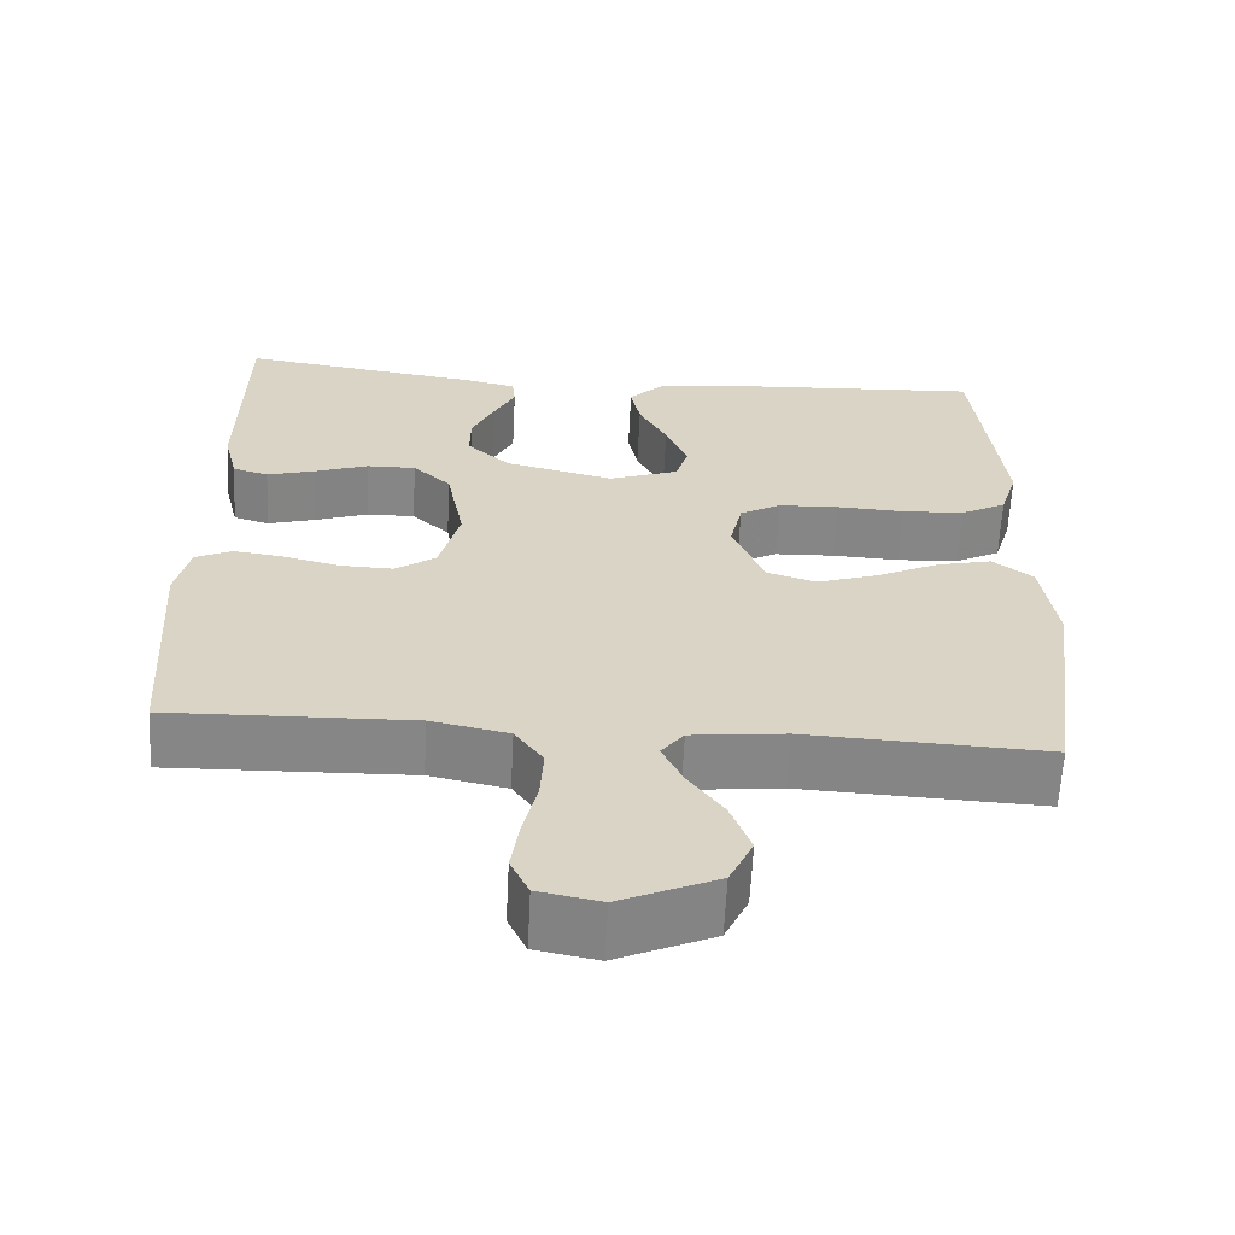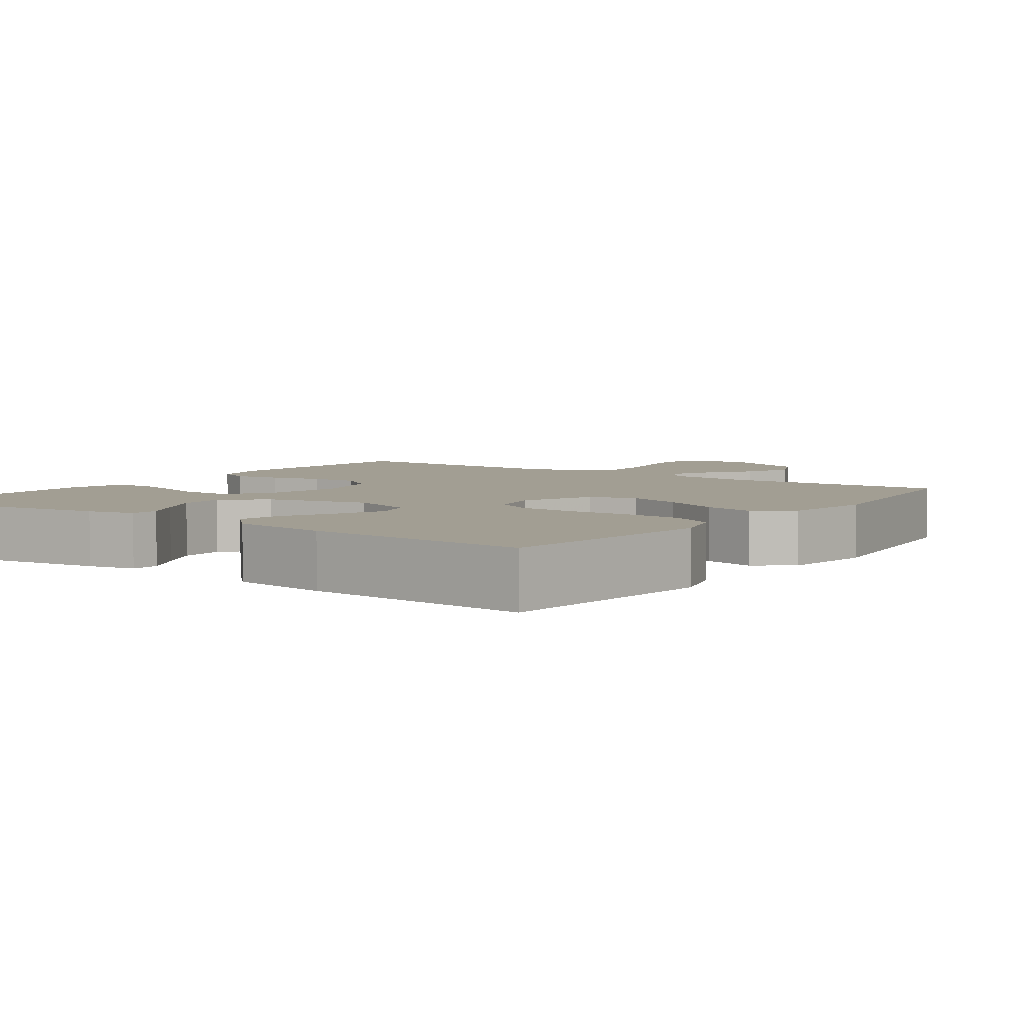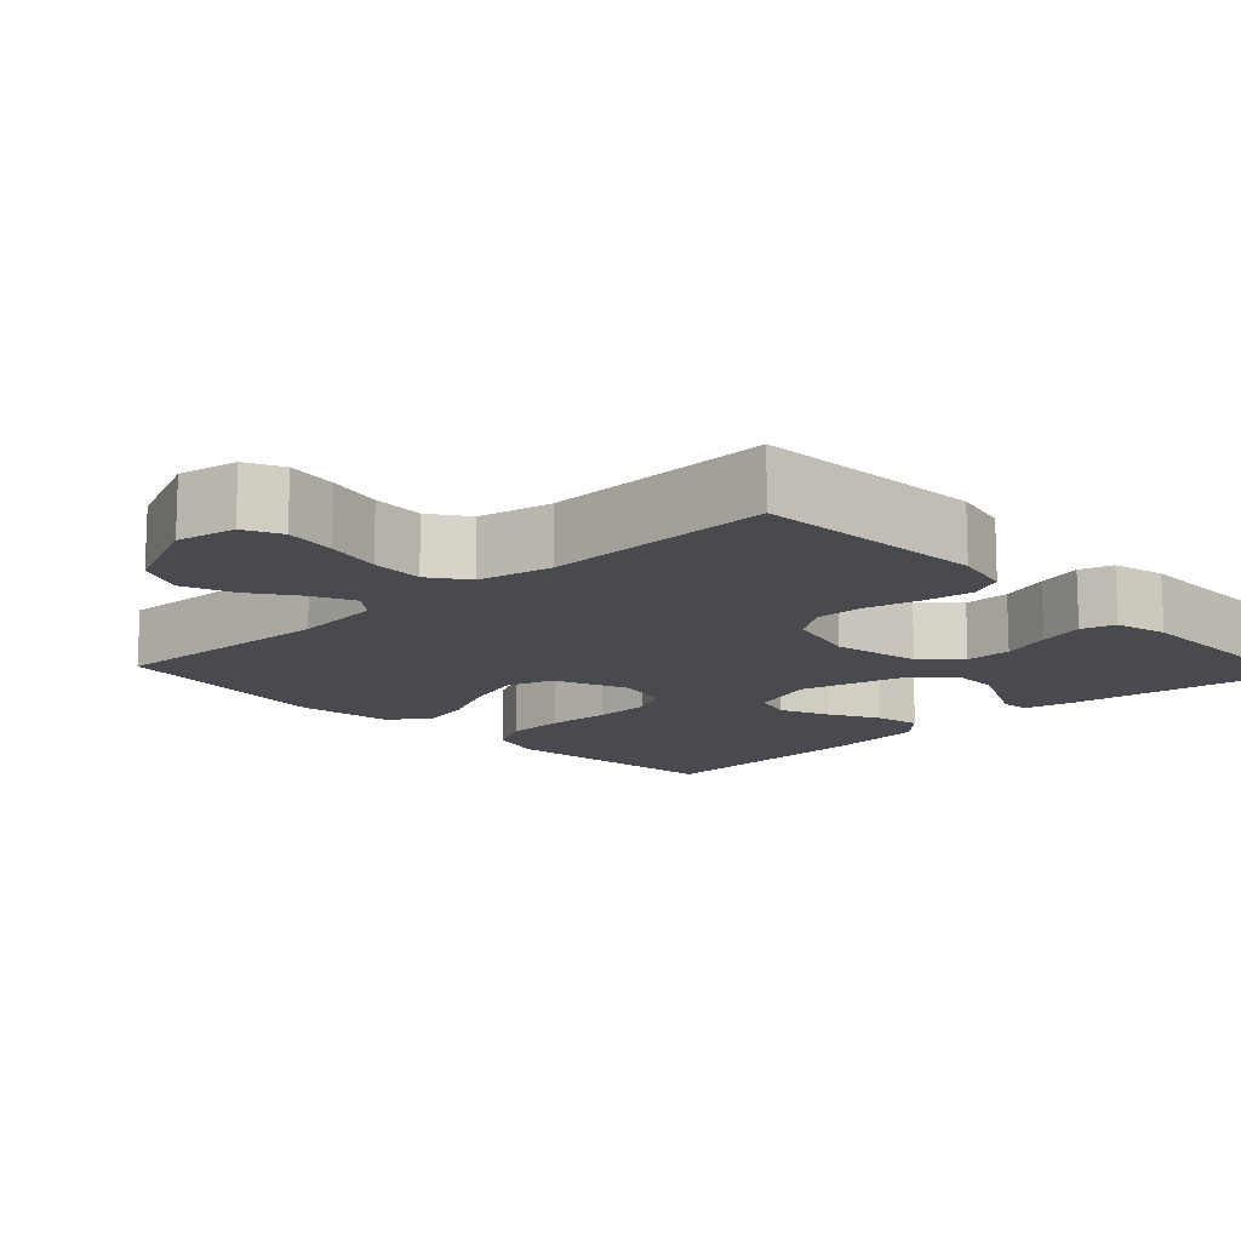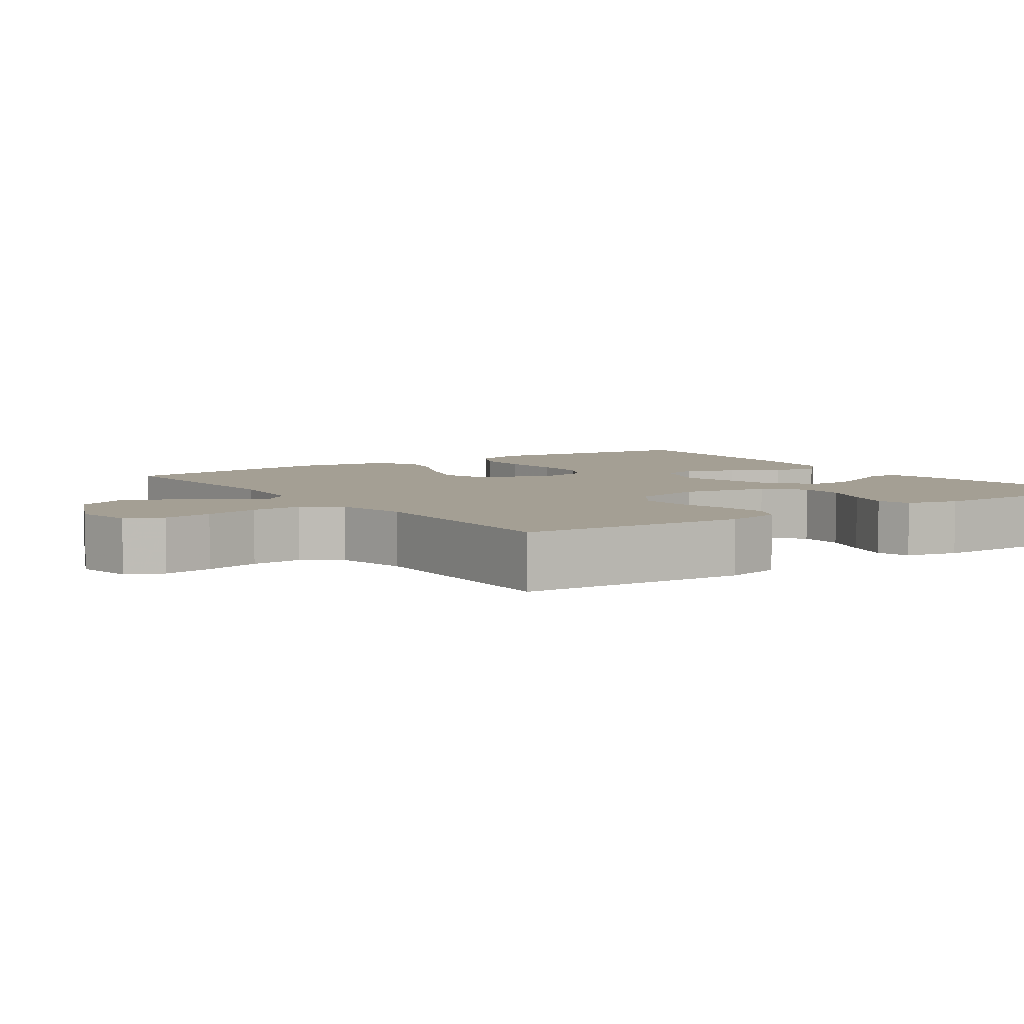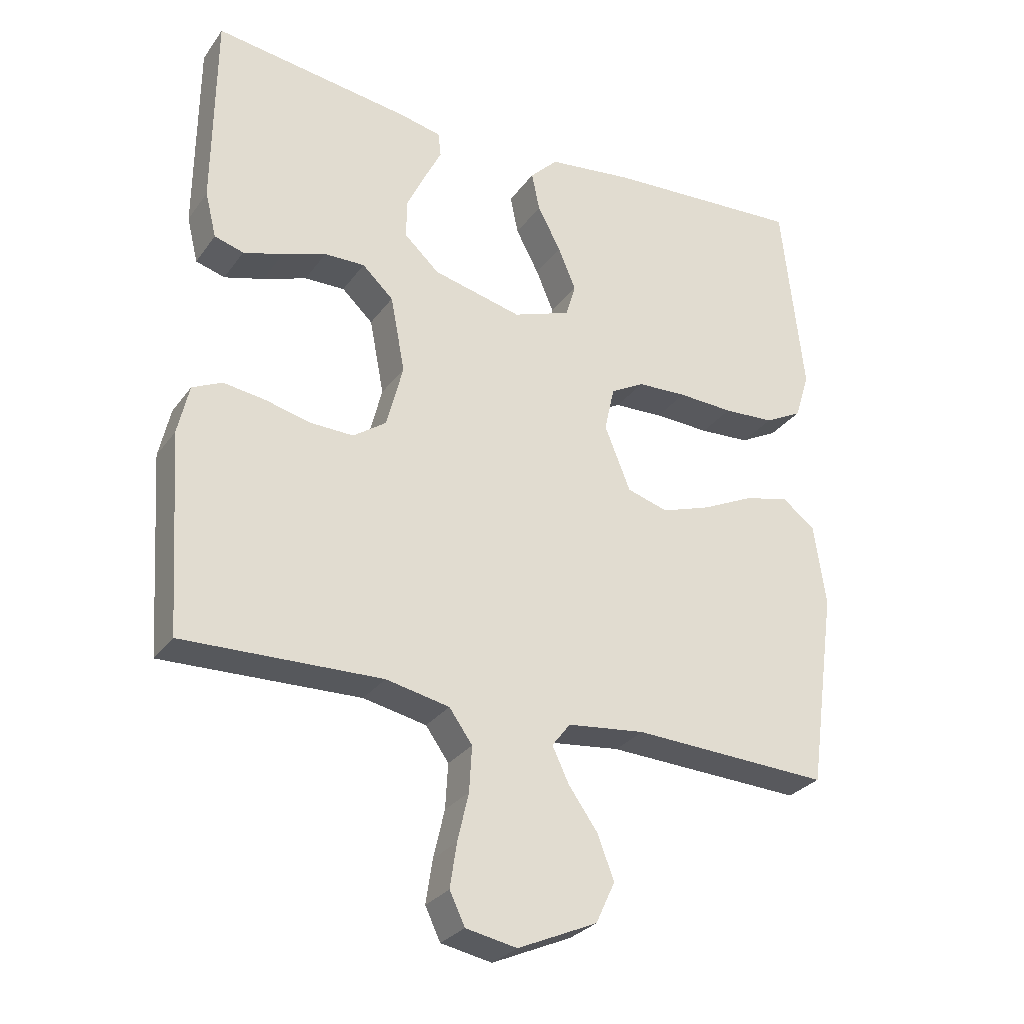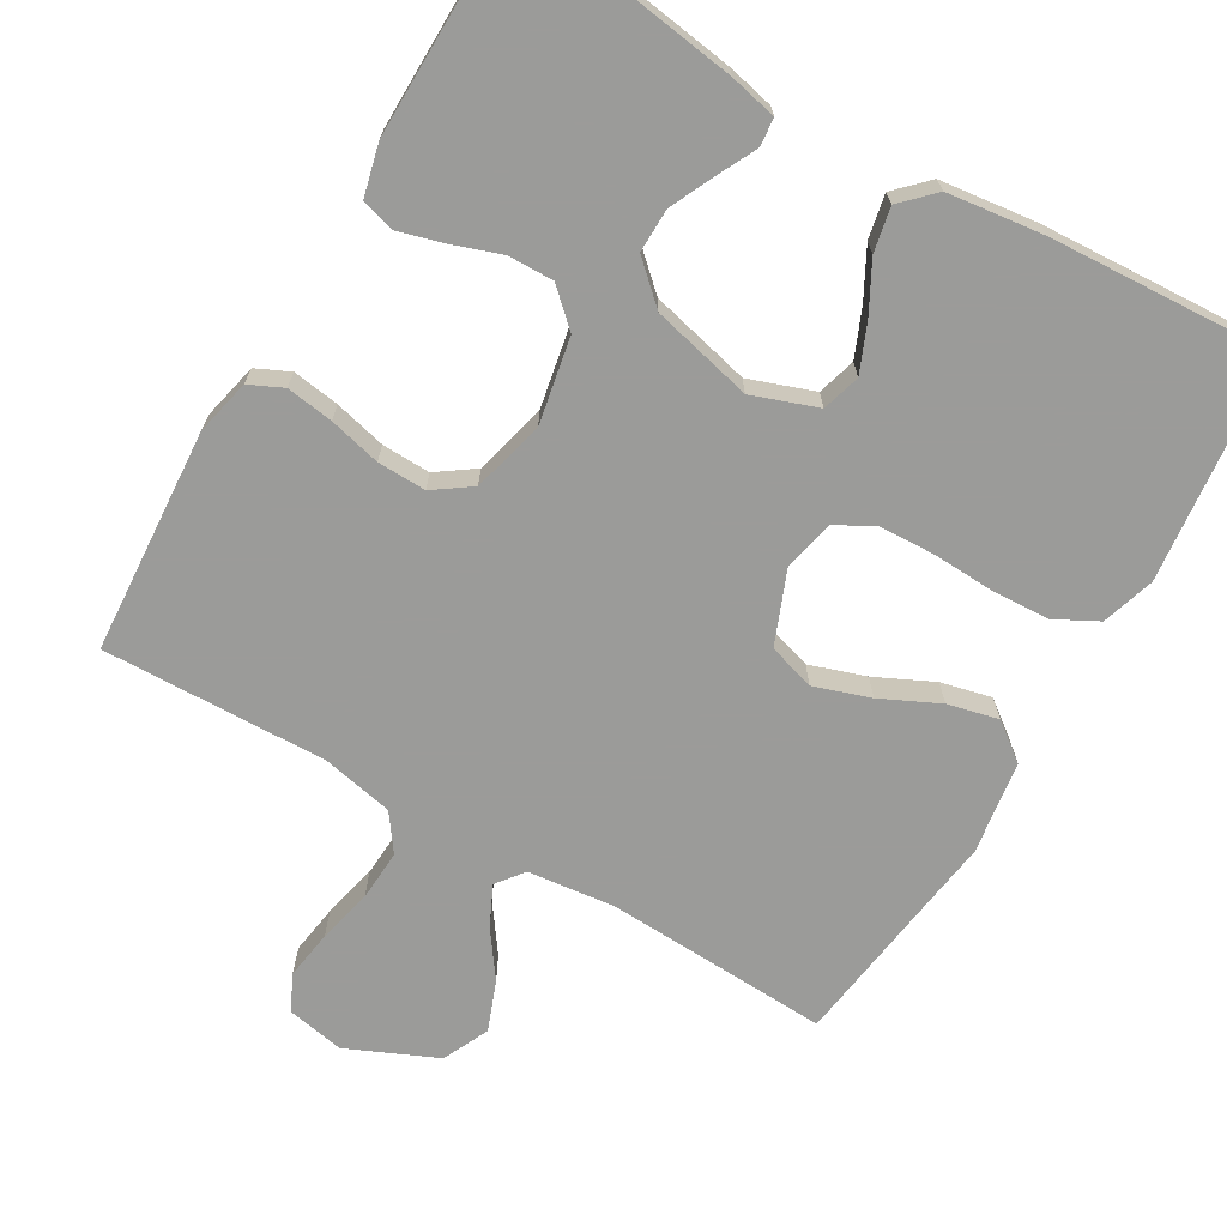
<metadata>
{"format":"obj","ext":"obj","renderer":"f3d","projection":"perspective","resolution":1024,"background":"white","views":[{"elev":-62.1,"azim":-2.9,"up":"+Z"},{"elev":5.1,"azim":35.8,"up":"+Y"},{"elev":-13.5,"azim":-136.7,"up":"+Y"},{"elev":5.5,"azim":-124.9,"up":"+Y"},{"elev":-28.8,"azim":-28.6,"up":"+Z"},{"elev":-69.6,"azim":-30.2,"up":"+Y"}]}
</metadata>
<code>
v -0.5 0.07 -0.5
v -0.52 0.07 -0.2
v -0.503 0.07 -0.125
v -0.458 0.07 -0.104
v -0.395 0.07 -0.113
v -0.326 0.07 -0.13
v -0.261 0.07 -0.132
v -0.211 0.07 -0.097
v -0.186 0.07 0
v -0.208 0.07 0.115
v -0.255 0.07 0.159
v -0.316 0.07 0.158
v -0.382 0.07 0.135
v -0.442 0.07 0.118
v -0.486 0.07 0.131
v -0.503 0.07 0.2
v -0.5 0.07 0.5
v -0.2 0.07 0.457
v -0.137 0.07 0.443
v -0.133 0.07 0.406
v -0.159 0.07 0.354
v -0.187 0.07 0.295
v -0.188 0.07 0.236
v -0.135 0.07 0.187
v 0 0.07 0.154
v 0.087 0.07 0.185
v 0.102 0.07 0.236
v 0.075 0.07 0.3
v 0.04 0.07 0.366
v 0.028 0.07 0.425
v 0.07 0.07 0.467
v 0.2 0.07 0.483
v 0.5 0.07 0.5
v 0.533 0.07 0.2
v 0.511 0.07 0.129
v 0.454 0.07 0.099
v 0.377 0.07 0.095
v 0.293 0.07 0.099
v 0.218 0.07 0.096
v 0.167 0.07 0.068
v 0.152 0.07 0
v 0.191 0.07 -0.097
v 0.253 0.07 -0.116
v 0.328 0.07 -0.091
v 0.406 0.07 -0.054
v 0.474 0.07 -0.038
v 0.524 0.07 -0.076
v 0.542 0.07 -0.2
v 0.5 0.07 -0.5
v 0.2 0.07 -0.486
v 0.083 0.07 -0.499
v 0.055 0.07 -0.535
v 0.08 0.07 -0.588
v 0.124 0.07 -0.65
v 0.149 0.07 -0.716
v 0.12 0.07 -0.778
v 0 0.07 -0.831
v -0.077 0.07 -0.816
v -0.1 0.07 -0.768
v -0.09 0.07 -0.702
v -0.073 0.07 -0.629
v -0.069 0.07 -0.561
v -0.104 0.07 -0.512
v -0.2 0.07 -0.492
v -0.5 0 -0.5
v -0.52 0 -0.2
v -0.503 0 -0.125
v -0.458 0 -0.104
v -0.395 0 -0.113
v -0.326 0 -0.13
v -0.261 0 -0.132
v -0.211 0 -0.097
v -0.186 0 0
v -0.208 0 0.115
v -0.255 0 0.159
v -0.316 0 0.158
v -0.382 0 0.135
v -0.442 0 0.118
v -0.486 0 0.131
v -0.503 0 0.2
v -0.5 0 0.5
v -0.2 0 0.457
v -0.137 0 0.443
v -0.133 0 0.406
v -0.159 0 0.354
v -0.187 0 0.295
v -0.188 0 0.236
v -0.135 0 0.187
v 0 0 0.154
v 0.087 0 0.185
v 0.102 0 0.236
v 0.075 0 0.3
v 0.04 0 0.366
v 0.028 0 0.425
v 0.07 0 0.467
v 0.2 0 0.483
v 0.5 0 0.5
v 0.533 0 0.2
v 0.511 0 0.129
v 0.454 0 0.099
v 0.377 0 0.095
v 0.293 0 0.099
v 0.218 0 0.096
v 0.167 0 0.068
v 0.152 0 0
v 0.191 0 -0.097
v 0.253 0 -0.116
v 0.328 0 -0.091
v 0.406 0 -0.054
v 0.474 0 -0.038
v 0.524 0 -0.076
v 0.542 0 -0.2
v 0.5 0 -0.5
v 0.2 0 -0.486
v 0.083 0 -0.499
v 0.055 0 -0.535
v 0.08 0 -0.588
v 0.124 0 -0.65
v 0.149 0 -0.716
v 0.12 0 -0.778
v 0 0 -0.831
v -0.077 0 -0.816
v -0.1 0 -0.768
v -0.09 0 -0.702
v -0.073 0 -0.629
v -0.069 0 -0.561
v -0.104 0 -0.512
v -0.2 0 -0.492
f 58 59 60 61
f 58 61 62
f 57 58 62
f 56 57 62
f 53 54 55 56
f 52 53 56 62
f 51 52 62 63
f 47 48 49 50
f 44 45 46 47
f 43 44 47 50
f 42 43 50 51
f 35 36 37 38
f 35 38 39
f 34 35 39
f 33 34 39
f 32 33 39 40
f 28 29 30 31
f 27 28 31 32
f 26 27 32 40
f 18 19 20 21
f 18 21 22
f 17 18 22 23
f 12 13 14 15
f 12 15 16 17
f 3 4 5 6
f 3 6 7
f 64 1 2 3
f 64 3 7
f 63 64 7 8
f 41 42 51 63
f 41 63 8 9
f 25 26 40 41
f 24 25 41 9
f 23 24 9 10
f 11 12 17 23
f 10 11 23
f 125 124 123 122
f 126 125 122
f 126 122 121
f 126 121 120
f 120 119 118 117
f 126 120 117 116
f 127 126 116 115
f 114 113 112 111
f 111 110 109 108
f 114 111 108 107
f 115 114 107 106
f 102 101 100 99
f 103 102 99
f 103 99 98
f 103 98 97
f 104 103 97 96
f 95 94 93 92
f 96 95 92 91
f 104 96 91 90
f 85 84 83 82
f 86 85 82
f 87 86 82 81
f 79 78 77 76
f 81 80 79 76
f 70 69 68 67
f 71 70 67
f 67 66 65 128
f 71 67 128
f 72 71 128 127
f 127 115 106 105
f 73 72 127 105
f 105 104 90 89
f 73 105 89 88
f 74 73 88 87
f 87 81 76 75
f 87 75 74
f 1 65 66 2
f 2 66 67 3
f 3 67 68 4
f 4 68 69 5
f 5 69 70 6
f 6 70 71 7
f 7 71 72 8
f 8 72 73 9
f 9 73 74 10
f 10 74 75 11
f 11 75 76 12
f 12 76 77 13
f 13 77 78 14
f 14 78 79 15
f 15 79 80 16
f 16 80 81 17
f 17 81 82 18
f 18 82 83 19
f 19 83 84 20
f 20 84 85 21
f 21 85 86 22
f 22 86 87 23
f 23 87 88 24
f 24 88 89 25
f 25 89 90 26
f 26 90 91 27
f 27 91 92 28
f 28 92 93 29
f 29 93 94 30
f 30 94 95 31
f 31 95 96 32
f 32 96 97 33
f 33 97 98 34
f 34 98 99 35
f 35 99 100 36
f 36 100 101 37
f 37 101 102 38
f 38 102 103 39
f 39 103 104 40
f 40 104 105 41
f 41 105 106 42
f 42 106 107 43
f 43 107 108 44
f 44 108 109 45
f 45 109 110 46
f 46 110 111 47
f 47 111 112 48
f 48 112 113 49
f 49 113 114 50
f 50 114 115 51
f 51 115 116 52
f 52 116 117 53
f 53 117 118 54
f 54 118 119 55
f 55 119 120 56
f 56 120 121 57
f 57 121 122 58
f 58 122 123 59
f 59 123 124 60
f 60 124 125 61
f 61 125 126 62
f 62 126 127 63
f 63 127 128 64
f 64 128 65 1

</code>
